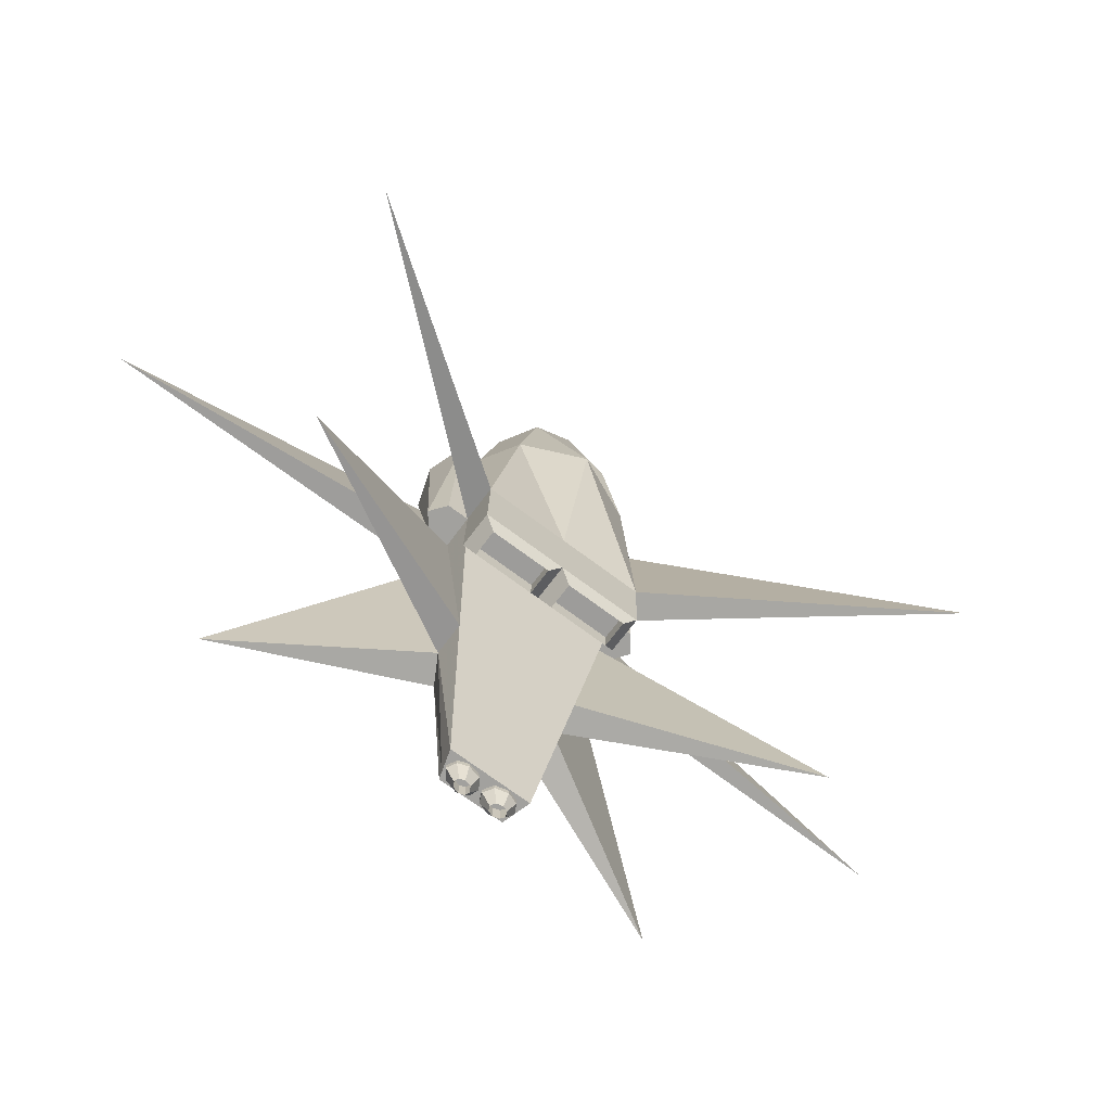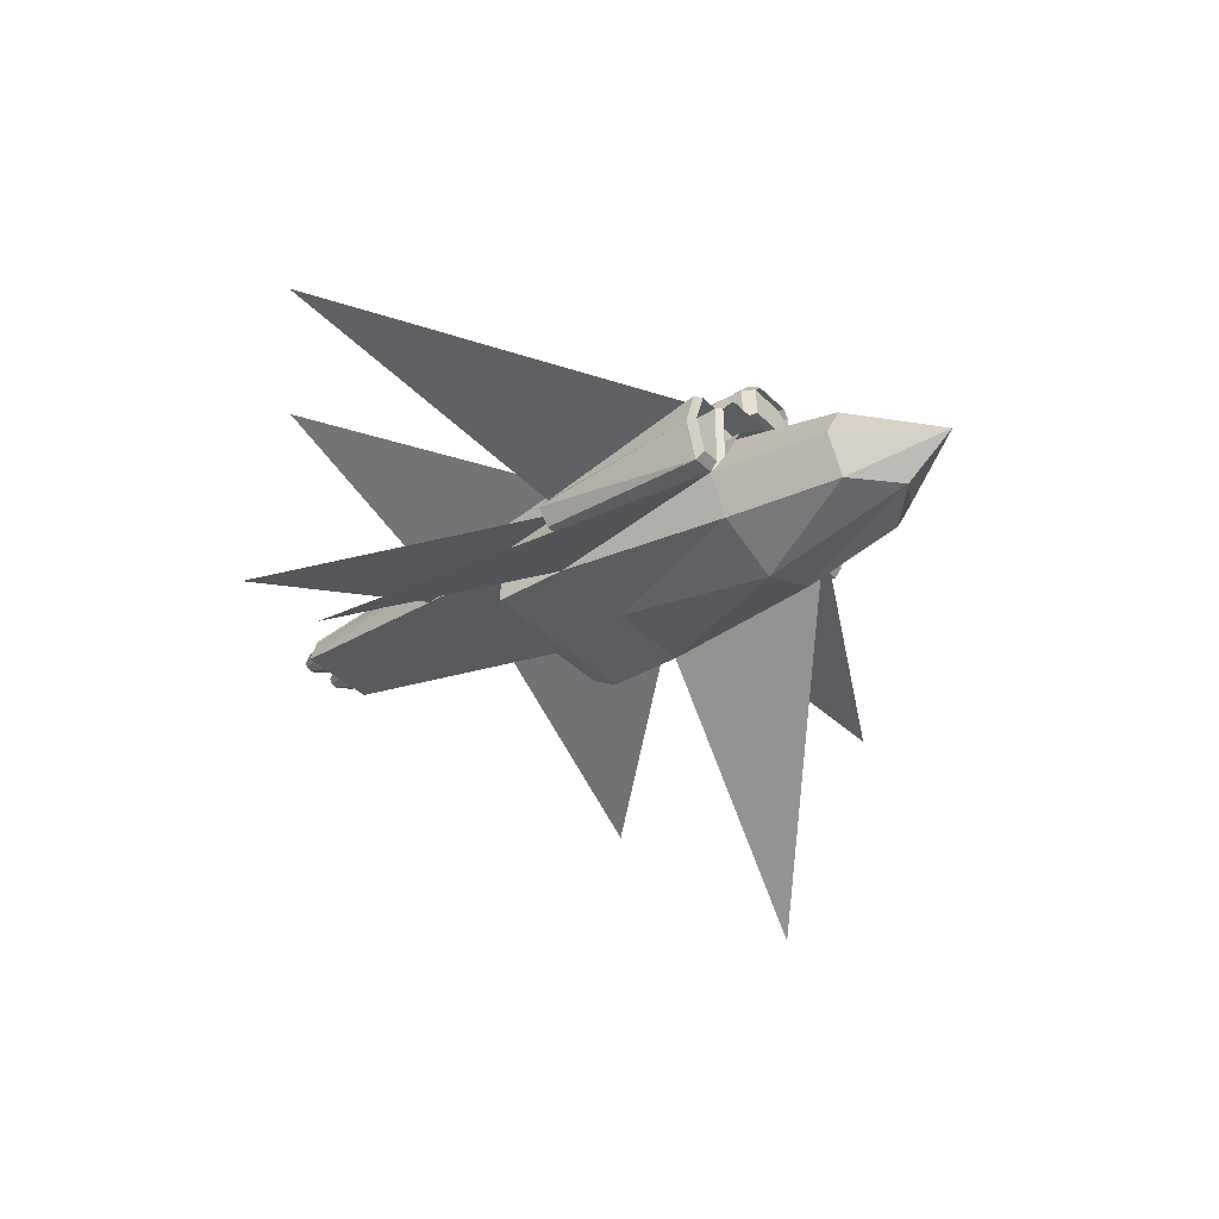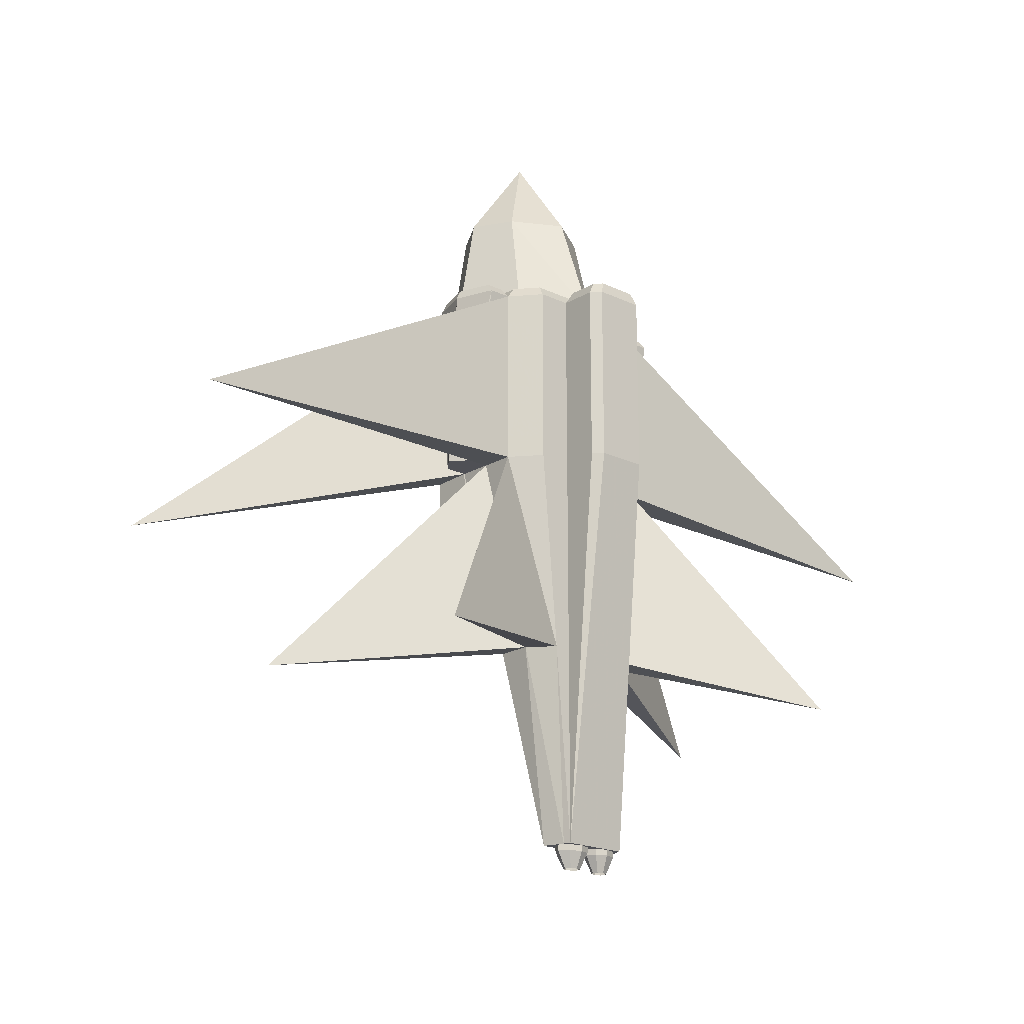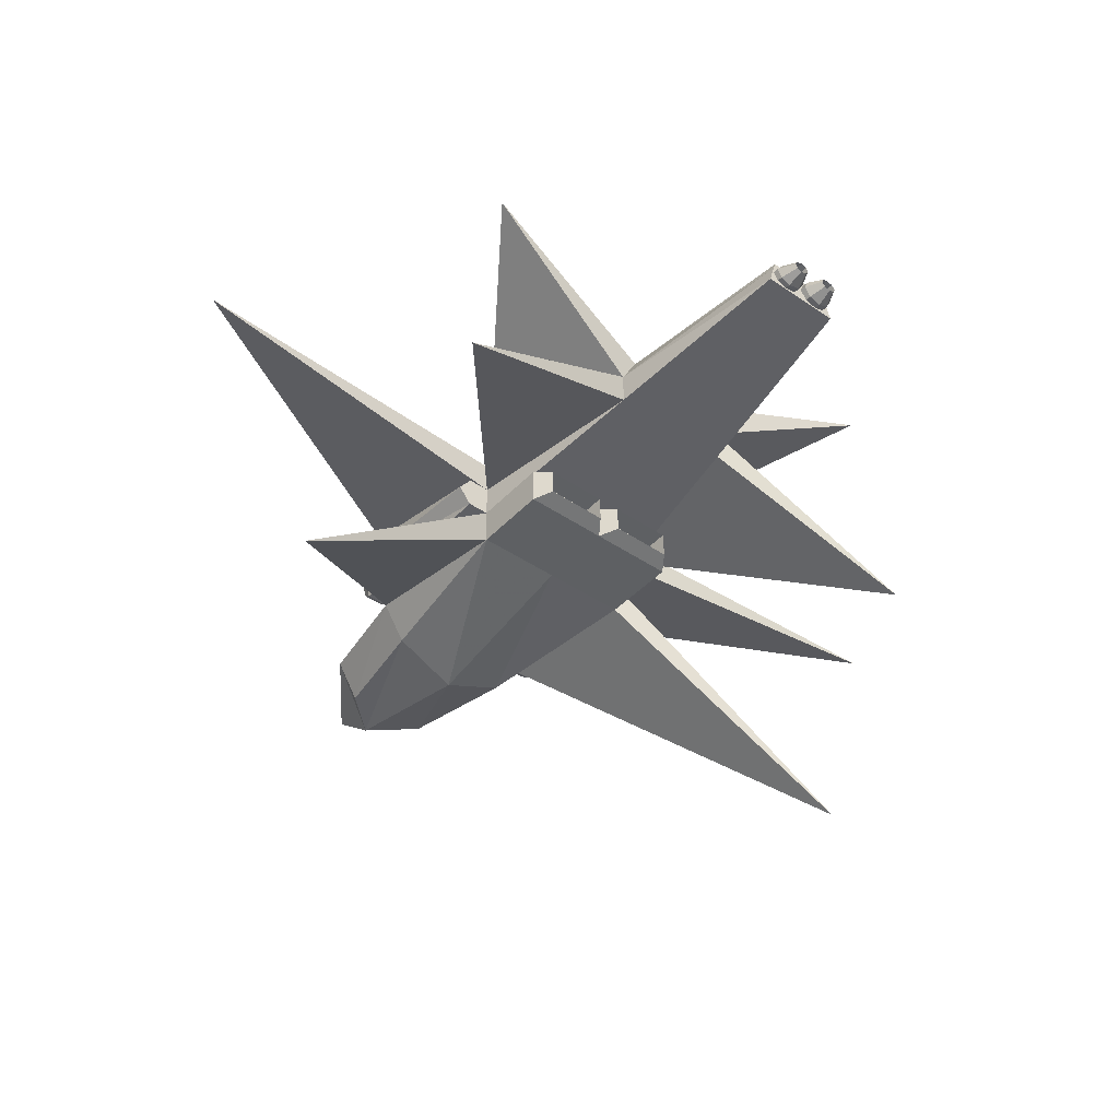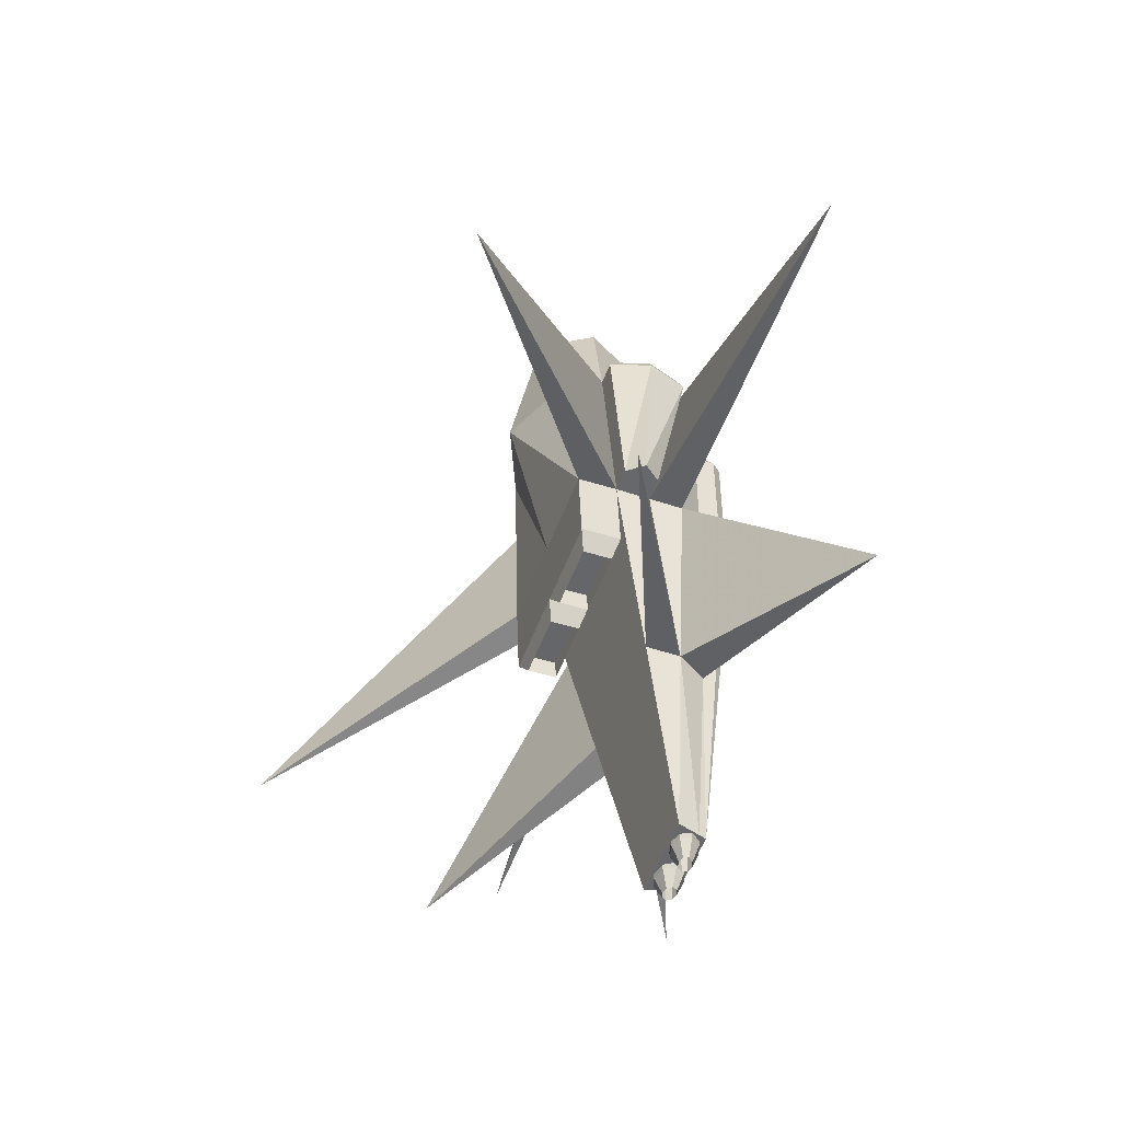
<metadata>
{"format":"obj","ext":"obj","renderer":"f3d","projection":"perspective","resolution":1024,"background":"white","views":[{"elev":-72.0,"azim":-36.7,"up":"+Z"},{"elev":-38.0,"azim":-51.1,"up":"+Y"},{"elev":-19.4,"azim":137.8,"up":"+Z"},{"elev":-41.4,"azim":140.2,"up":"+Y"},{"elev":-52.3,"azim":70.2,"up":"+Z"}]}
</metadata>
<code>
o Cube
v -1 -0.2093 1
v -1 -0.07125 -1
v -0.745 1 1
v -0.745 1 -1
v -1 0.6829 1
v -1 0.6829 -1
v -0.3725 1 -5.393
v -0.3725 1 1
v -0.745 1 -0
v -0.3725 1 0
v -0.3725 1.406 -1
v -0.3725 1.406 1
v -0.3725 1.406 0
v -0.282 1.513 -1
v -0.282 1.513 1
v -0.3725 1.406 0.5
v -0.3725 1.406 -0.5
v -0.282 1.513 0
v -0.282 1.513 0.5
v -0.282 1.513 -0.5
v -0.47 0.6829 -5.393
v -0.6236 0.4857 1
v -1 -0.04123 -1.871
v -1 0.3058 -1
v -0.735 0.3058 -3.197
v -0.735 0.6829 -3.197
v -3.22 -0.7392 -3.58
v -0.5569 1 -3.219
v -2.829 1.902 -3.527
v -0.1863 1 -5.393
v -0.235 0.6829 -5.393
v -0.4213 0.8415 -5.393
v -0.09313 1 -5.393
v -0.3525 0.6829 -5.393
v -0.3969 0.9207 -5.393
v -0.2794 1 -5.393
v -0.1175 0.6829 -5.393
v -0.4457 0.7622 -5.393
v -0.4046 0.8418 -5.393
v -0.01835 0.8418 -5.393
v -0.1891 0.9871 -5.393
v -0.2338 0.6964 -5.393
v -0.3494 0.739 -5.393
v -0.3282 0.9443 -5.393
v -0.06286 0.9453 -5.393
v -0.0892 0.7322 -5.393
v -0.2106 0.8414 -5.445
v -0.4046 0.8418 -5.457
v -0.01835 0.8418 -5.457
v -0.1891 0.9871 -5.457
v -0.2338 0.6964 -5.457
v -0.3494 0.739 -5.457
v -0.3282 0.9443 -5.457
v -0.06286 0.9453 -5.457
v -0.0892 0.7322 -5.457
v -0.3071 0.8414 -5.64
v -0.114 0.8414 -5.64
v -0.1994 0.9141 -5.64
v -0.2217 0.7688 -5.64
v -0.2795 0.79 -5.64
v -0.269 0.8927 -5.64
v -0.1363 0.8932 -5.64
v -0.1494 0.7866 -5.64
v -0.3071 0.8414 -5.445
v -0.114 0.8414 -5.445
v -0.1994 0.9141 -5.445
v -0.2217 0.7688 -5.445
v -0.2795 0.79 -5.445
v -0.269 0.8927 -5.445
v -0.1363 0.8932 -5.445
v -0.1494 0.7866 -5.445
v -5.089 0.6505 -1.183
v -0.9095 -0.000454 1.123
v -0.7158 0.9183 1.123
v -0.1498 0.9183 1.123
v -0.9095 0.6774 1.123
v -0.4328 0.9183 1.123
v -0.6236 0.5275 1.123
v -0.9095 -0.000454 0.7846
v -0.7158 0.9183 0.7846
v -0.1498 0.9183 0.7846
v -0.9095 0.6774 0.7846
v -0.4328 0.9183 0.7846
v -0.6236 0.5275 0.7846
v 0 1.047 1.137
v -0.2965 1.047 1.137
v 0 1.475 1.137
v -0.2965 1.386 1.137
v -0.2209 1.475 1.137
v 0 1.047 1.077
v -0.2965 1.047 1.077
v 0 1.475 1.077
v -0.2965 1.386 1.077
v -0.2209 1.475 1.077
v -0.5241 0.2215 2.304
v -0.7571 -0.2093 2.304
v -0.7377 -0.6452 0.985
v -1 -0.5071 -1.015
v -0.5008 -0.6452 2.289
v -1 -0.4771 -1.886
v -0.8623 -0.09457 -2.067
v -0.1377 -0.09457 -2.067
v -0.8623 -0.4104 -2.078
v -0.1377 -0.4104 -2.078
v -0.8623 -0.1029 -1.825
v -0.1377 -0.1029 -1.825
v -0.8623 -0.4187 -1.836
v -0.1377 -0.4187 -1.836
v -1.256 -0.2093 1
v -3.864 -2.606 -1.65
v -1.256 -0.07125 -1
v -1.256 0.6829 1
v -1.256 0.3058 -1
v -1.027 -0.1309 1.102
v -1.027 0.6046 1.102
v -1.238 -0.1309 1.102
v -1.238 0.6046 1.102
v -1 0.2368 1
v -1 0.1173 -1
v -0.9095 0.3385 1.123
v -0.9095 0.3385 0.7846
v -1.403 0.1173 -1
v -1.403 0.2368 1
v -1.027 0.2368 1.102
v -1.359 0.2368 1.102
v -1.027 -0.1309 0.7791
v -1.027 0.6046 0.7791
v -1.238 -0.1309 0.7791
v -1.238 0.6046 0.7791
v -1.027 0.2368 0.7791
v -1.359 0.2368 0.7791
v 1 -0.2093 1
v 1 -0.07125 -1
v 0.745 1 1
v 0.745 1 -1
v -0 -0.07125 -1
v 0 -0.2093 3.324
v -2e-06 1 -5.393
v 1e-06 1 1
v 1 0.6829 1
v 1 0.6829 -1
v 0.3725 1 -5.393
v 0.3725 1 1
v 0.745 1 -0
v 0 1 0
v 0.3725 1 0
v -0 1.513 -1
v 1e-06 1.513 1
v 0.3725 1.406 -1
v 0.3725 1.406 1
v 0 1.513 0
v 0.3725 1.406 0
v 0 1.513 0.5
v 0.282 1.513 -1
v 0.282 1.513 1
v -0 1.513 -0.5
v 0.3725 1.406 0.5
v 0.3725 1.406 -0.5
v 0.282 1.513 0
v 0.282 1.513 0.5
v 0.282 1.513 -0.5
v 0.47 0.6829 -5.393
v -2e-06 0.6829 -5.393
v 0.6236 0.4857 1
v 1 -0.04123 -1.871
v 1 0.3058 -1
v 0.735 0.3058 -3.197
v 0.735 0.6829 -3.197
v 3.22 -0.7392 -3.58
v 0.5569 1 -3.219
v 2.829 1.902 -3.527
v 0.1863 1 -5.393
v 0.235 0.6829 -5.393
v -2e-06 0.8415 -5.393
v 0.4213 0.8415 -5.393
v 0.09313 1 -5.393
v 0.3525 0.6829 -5.393
v -2e-06 0.9207 -5.393
v 0.3969 0.9207 -5.393
v 0.2794 1 -5.393
v 0.1175 0.6829 -5.393
v -2e-06 0.7622 -5.393
v 0.4457 0.7622 -5.393
v 0.4046 0.8418 -5.393
v 0.01835 0.8418 -5.393
v 0.1891 0.9871 -5.393
v 0.2338 0.6964 -5.393
v 0.3494 0.739 -5.393
v 0.3282 0.9443 -5.393
v 0.06286 0.9453 -5.393
v 0.0892 0.7322 -5.393
v 0.2106 0.8414 -5.445
v 0.4046 0.8418 -5.457
v 0.01835 0.8418 -5.457
v 0.1891 0.9871 -5.457
v 0.2338 0.6964 -5.457
v 0.3494 0.739 -5.457
v 0.3282 0.9443 -5.457
v 0.06286 0.9453 -5.457
v 0.0892 0.7322 -5.457
v 0.3071 0.8414 -5.64
v 0.114 0.8414 -5.64
v 0.1994 0.9141 -5.64
v 0.2217 0.7688 -5.64
v 0.2795 0.79 -5.64
v 0.269 0.8927 -5.64
v 0.1363 0.8932 -5.64
v 0.1494 0.7866 -5.64
v 0.3071 0.8414 -5.445
v 0.114 0.8414 -5.445
v 0.1994 0.9141 -5.445
v 0.2217 0.7688 -5.445
v 0.2795 0.79 -5.445
v 0.269 0.8927 -5.445
v 0.1363 0.8932 -5.445
v 0.1494 0.7866 -5.445
v 5.089 0.6505 -1.183
v 0.9095 -0.000454 1.123
v 0.7158 0.9183 1.123
v 0.1498 0.9183 1.123
v 0.9095 0.6774 1.123
v 0.4328 0.9183 1.123
v 0.6236 0.5275 1.123
v 0.9095 -0.000454 0.7846
v 0.7158 0.9183 0.7846
v 0.1498 0.9183 0.7846
v 0.9095 0.6774 0.7846
v 0.4328 0.9183 0.7846
v 0.6236 0.5275 0.7846
v 0.2965 1.047 1.137
v 0.2965 1.386 1.137
v 0.2209 1.475 1.137
v 0.2965 1.047 1.077
v 0.2965 1.386 1.077
v 0.2209 1.475 1.077
v 0.5241 0.2215 2.304
v 0 0.5447 2.291
v 0.7571 -0.2093 2.304
v 0.7377 -0.6452 0.985
v 1 -0.5071 -1.015
v 5e-06 -0.5071 -1.015
v 5e-06 -0.6452 2.751
v 5e-06 -0.9708 0.9843
v 0.5008 -0.6452 2.289
v -0 -0.04123 -1.871
v 1 -0.4771 -1.886
v 4e-06 -0.4771 -1.886
v 0.8623 -0.09457 -2.067
v 0.1377 -0.09457 -2.067
v 0.8623 -0.4104 -2.078
v 0.1377 -0.4104 -2.078
v 0.8623 -0.1029 -1.825
v 0.1377 -0.1029 -1.825
v 0.8623 -0.4187 -1.836
v 0.1377 -0.4187 -1.836
v 1.256 -0.2093 1
v 3.864 -2.606 -1.65
v 1.256 -0.07125 -1
v 1.256 0.6829 1
v 1.256 0.3058 -1
v 1.027 -0.1309 1.102
v 1.027 0.6046 1.102
v 1.238 -0.1309 1.102
v 1.238 0.6046 1.102
v 1 0.2368 1
v 1 0.1173 -1
v 0.9095 0.3385 1.123
v 0.9095 0.3385 0.7846
v 1.403 0.1173 -1
v 1.403 0.2368 1
v 1.027 0.2368 1.102
v 1.359 0.2368 1.102
v 1.027 -0.1309 0.7791
v 1.027 0.6046 0.7791
v 1.238 -0.1309 0.7791
v 1.238 0.6046 0.7791
v 1.027 0.2368 0.7791
v 1.359 0.2368 0.7791
v 4.785 0.6529 -1.021
v 1 0.6829 -0.8616
v -1 0.6829 -0.7717
v -4.747 0.6532 -1
v -0.6068 0.9643 -2.969
v -2.682 1.804 -3.324
v 0.6042 0.9661 -2.982
v 2.655 1.786 -3.286
v 3.629 -2.41 -1.433
v 1 -0.09039 -0.7226
v -1 -0.0864 -0.7804
v -3.662 -2.437 -1.463
v 2.995 -0.6332 -3.318
v 0.7663 0.6384 -2.937
v -0.7634 0.6425 -2.961
v -3.054 -0.6608 -3.386
g Cube_Cube_Hull
f 97 1 98
f 10 9 3 8
f 5 3 9
f 5 9 4
f 5 4 6
f 5 6 281
f 145 156 151
f 145 147 156
f 145 138 147
f 153 148 139
f 151 153 139
f 151 139 145
f 7 28 10
f 28 4 10
f 4 9 10
f 13 17 10
f 17 11 10
f 11 7 10
f 8 12 16
f 8 16 13
f 10 8 13
f 14 36 7
f 14 30 36
f 14 33 30
f 14 138 33
f 14 147 138
f 153 19 15 148
f 151 18 19 153
f 156 20 18 151
f 147 14 20 156
f 25 21 34
f 25 34 31
f 25 31 37
f 25 37 163
f 136 25 163
f 136 2 25
f 136 241 247 245
f 21 25 26
f 43 34 21 38
f 26 293 24 6
f 25 2 119 24
f 28 7 35
f 26 28 35
f 26 35 32
f 26 32 38
f 26 38 21
f 27 25 24 294
f 6 4 28 283
f 26 6 284 29
f 44 39 32 35
f 54 50 41 45
f 46 37 31 42
f 39 43 38 32
f 44 41 50 53
f 42 31 34 43
f 36 44 35 7
f 30 41 44 36
f 46 42 51 55
f 33 45 41 30
f 138 178 45 33
f 178 174 40 45
f 43 39 48 52
f 174 182 46 40
f 182 163 37 46
f 52 51 42 43
f 49 54 45 40
f 55 49 40 46
f 39 44 53 48
f 5 281 6 24
f 282 281 5
f 72 282 5 24
f 241 243 97 98
f 243 242 99 97
f 241 98 100 247
f 99 242 137 96
f 96 1 97 99
f 245 23 2 136
f 98 2 23 100
f 1 289 2 98
f 113 112 5 24
f 119 2 111 122
f 109 111 2
f 109 2 289
f 289 1 109
f 123 112 113 122
f 240 132 287 257
f 24 119 122 113
f 109 123 122 111
f 240 132 239
f 143 134 144 146
f 144 134 140
f 135 144 140
f 141 135 140
f 141 140 280
f 151 156 145
f 156 147 145
f 147 138 145
f 139 148 153
f 139 153 151
f 145 139 151
f 146 170 142
f 146 135 170
f 146 144 135
f 146 158 152
f 146 149 158
f 146 142 149
f 157 150 143
f 152 157 143
f 152 143 146
f 176 138 147
f 172 176 147
f 180 172 147
f 142 180 147
f 142 147 154
f 148 155 160 153
f 153 160 159 151
f 151 159 161 156
f 156 161 154 147
f 163 181 136
f 181 173 136
f 173 177 136
f 177 162 136
f 162 167 136
f 167 133 136
f 245 247 241 136
f 168 167 162
f 183 162 177 188
f 285 141 286
f 141 166 292 168
f 166 266 133 167
f 179 142 170
f 179 170 168
f 175 179 168
f 183 175 168
f 162 183 168
f 166 167 169 291
f 292 166 291
f 170 135 141 285
f 171 286 141 168
f 179 175 184 189
f 190 186 195 199
f 187 173 181 191
f 175 183 188 184
f 198 195 186 189
f 188 177 173 187
f 142 179 189 180
f 180 189 186 172
f 200 196 187 191
f 172 186 190 176
f 176 190 178 138
f 190 185 174 178
f 197 193 184 188
f 185 191 182 174
f 191 181 163 182
f 188 187 196 197
f 185 190 199 194
f 191 185 194 200
f 193 198 189 184
f 166 141 280 140
f 166 140 279 217
f 240 239 243 241
f 239 244 242 243
f 247 246 240 241
f 238 137 242 244
f 244 239 132 238
f 136 133 165 245
f 246 165 133 240
f 240 133 288 132
f 166 140 259 260
f 269 258 133 266
f 133 258 256
f 288 133 256
f 132 288 256
f 269 260 259 270
f 287 288 132
f 260 269 266 166
f 258 269 270 256
f 1 98 110 290
f 140 280 279
f 284 6 283
f 1 289 290
f 294 24 293
g Cube_Cube_Glass
f 137 237 95
f 96 137 95
f 1 96 95 22
f 237 139 22 95
f 236 237 137
f 236 137 238
f 164 236 238 132
f 236 164 139 237
g Cube_Cube_Darks
f 70 65 47 66
f 47 67 68 64
f 66 47 64 69
f 65 71 67 47
f 83 80 82
f 81 83 82
f 81 82 84
f 82 121 84
f 121 79 84
f 92 94 93
f 90 92 93
f 91 90 93
f 108 107 105 106
f 131 128 126 130
f 129 131 130 127
f 211 192 210 215
f 209 213 212 192
f 214 209 192 211
f 192 212 216 210
f 229 228 226
f 229 225 228
f 229 227 225
f 229 268 227
f 229 224 268
f 235 92 90
f 234 235 90
f 234 90 233
f 253 252 254 255
f 277 273 275 278
f 274 277 278 276
g Cube_Cube_Decals
f 76 74 3 5
f 109 1 114 116
f 19 16 12 15
f 20 17 13 18
f 15 12 88 89
f 18 13 16 19
f 14 11 17 20
f 11 14 7
f 29 284 283 28
f 27 294 293 26
f 26 25 27
f 29 28 26
f 72 6 24
f 77 75 139 8
f 22 139 75 78
f 78 75 81 84
f 118 1 73 120
f 8 3 74 77
f 1 22 78 73
f 120 73 79 121
f 83 81 75 77
f 84 79 73 78
f 77 74 80 83
f 82 80 74 76
f 12 8 86 88
f 8 139 85 86
f 89 87 148 15
f 94 92 87 89
f 88 86 91 93
f 86 85 90 91
f 89 88 93 94
f 240 133 257
f 289 2 110 290
f 131 129 117 125
f 5 112 117 115
f 123 109 116 125
f 1 118 124 114
f 5 118 120 76
f 76 120 121 82
f 116 114 126 128
f 112 123 125 117
f 115 124 118 5
f 125 116 128 131
f 124 115 127 130
f 130 126 114 124
f 115 117 129 127
f 140 134 219 221
f 263 261 132 256
f 155 150 157 160
f 159 152 158 161
f 232 231 150 155
f 160 157 152 159
f 161 158 149 154
f 142 154 149
f 169 167 168
f 168 170 171
f 166 141 217
f 280 141 217 279
f 143 139 220 222
f 223 220 139 164
f 229 226 220 223
f 267 218 132 265
f 222 219 134 143
f 164 132 218 223
f 268 224 218 267
f 222 220 226 228
f 223 218 224 229
f 228 225 219 222
f 221 219 225 227
f 231 230 143 150
f 233 90 85 230
f 232 87 92 235
f 234 233 230 231
f 155 148 87 232
f 235 234 231 232
f 272 264 276 278
f 262 264 259 140
f 272 263 256 270
f 265 132 261 271
f 221 267 265 140
f 227 268 267 221
f 275 273 261 263
f 264 272 270 259
f 140 265 271 262
f 278 275 263 272
f 277 274 262 271
f 271 261 273 277
f 274 276 264 262
f 230 85 139 143
f 110 2 98
f 72 6 281 282
f 170 285 286 171
f 257 133 288 287
f 168 292 291 169
g Cube_Cube_Metal
f 57 62 54 49
f 53 50 58 61
f 55 51 59 63
f 48 53 61 56
f 56 61 69 64
f 68 67 59 60
f 71 65 57 63
f 70 66 58 62
f 52 48 56 60
f 62 58 50 54
f 63 57 49 55
f 60 59 51 52
f 63 59 67 71
f 61 58 66 69
f 65 70 62 57
f 60 56 64 68
f 245 247 104 102
f 103 101 105 107
f 247 100 103 104
f 100 23 101 103
f 102 101 23 245
f 106 105 101 102
f 102 104 108 106
f 104 103 107 108
f 194 199 207 202
f 206 203 195 198
f 208 204 196 200
f 201 206 198 193
f 209 214 206 201
f 205 204 212 213
f 208 202 210 216
f 207 203 211 215
f 205 201 193 197
f 199 195 203 207
f 200 194 202 208
f 197 196 204 205
f 216 212 204 208
f 214 211 203 206
f 202 207 215 210
f 213 209 201 205
f 249 251 247 245
f 254 252 248 250
f 251 250 246 247
f 250 248 165 246
f 245 165 248 249
f 249 248 252 253
f 253 255 251 249
f 255 254 250 251

</code>
